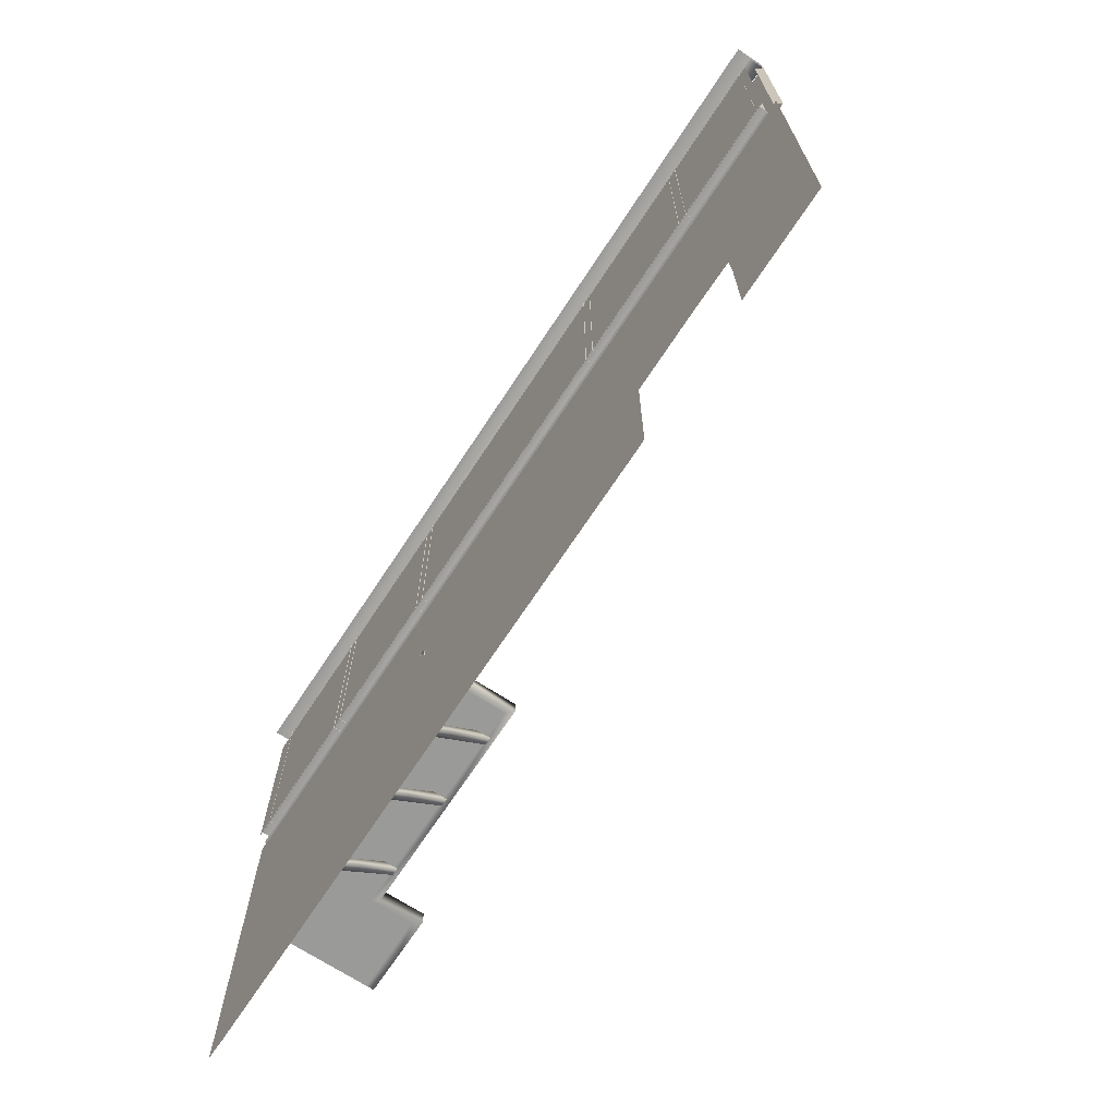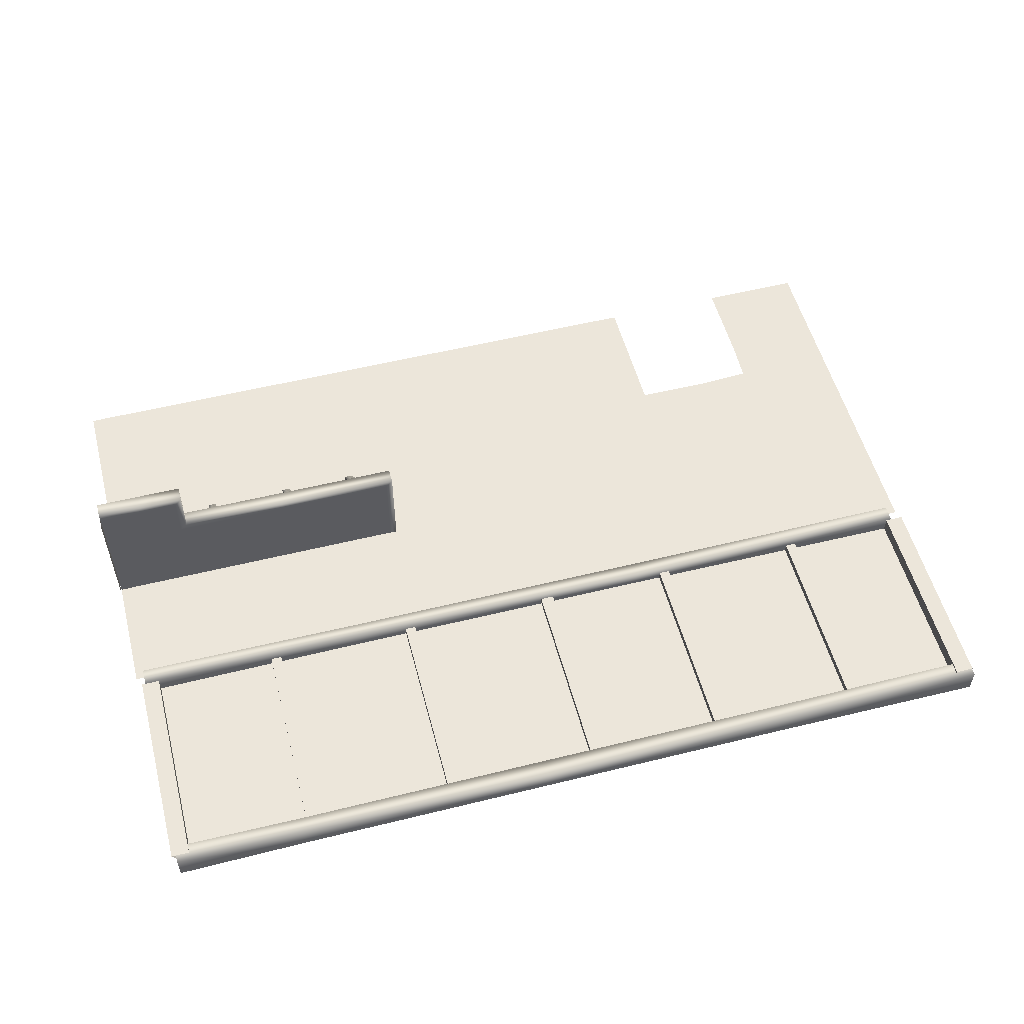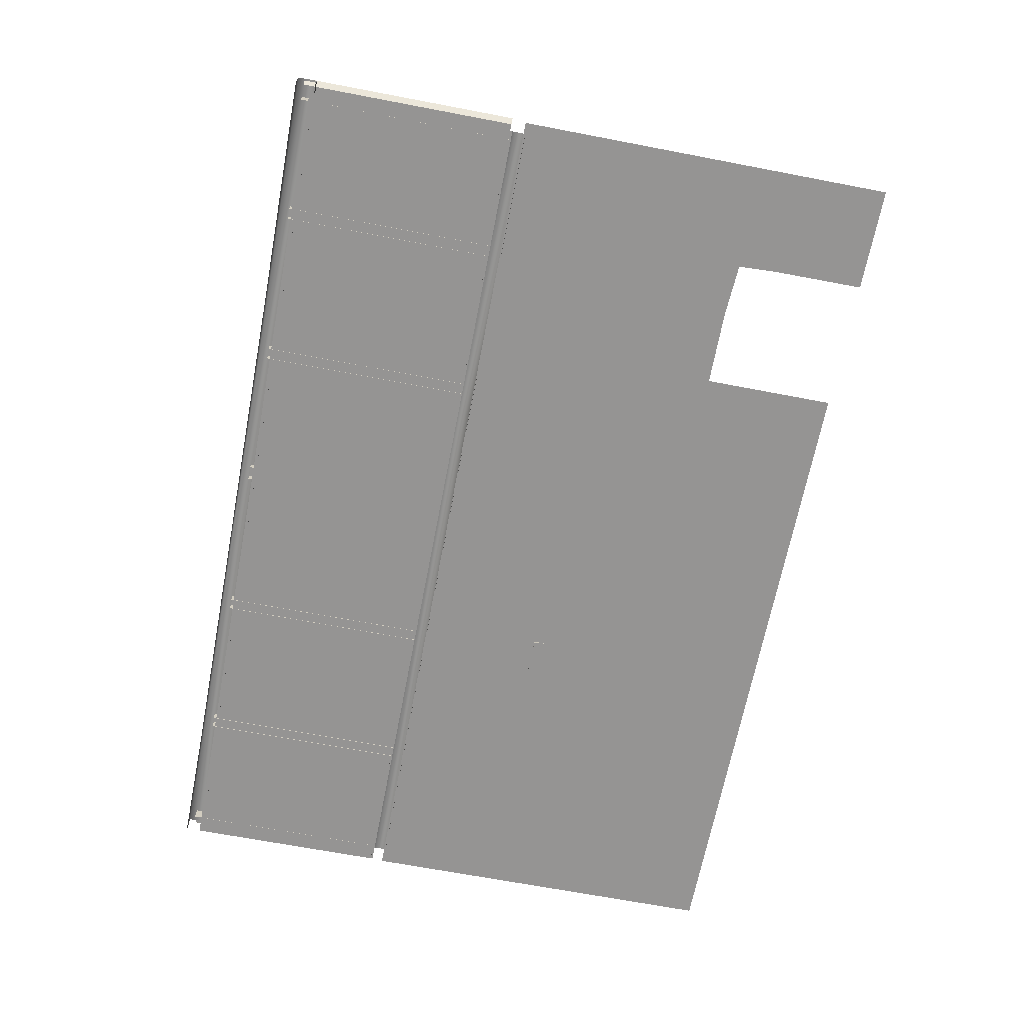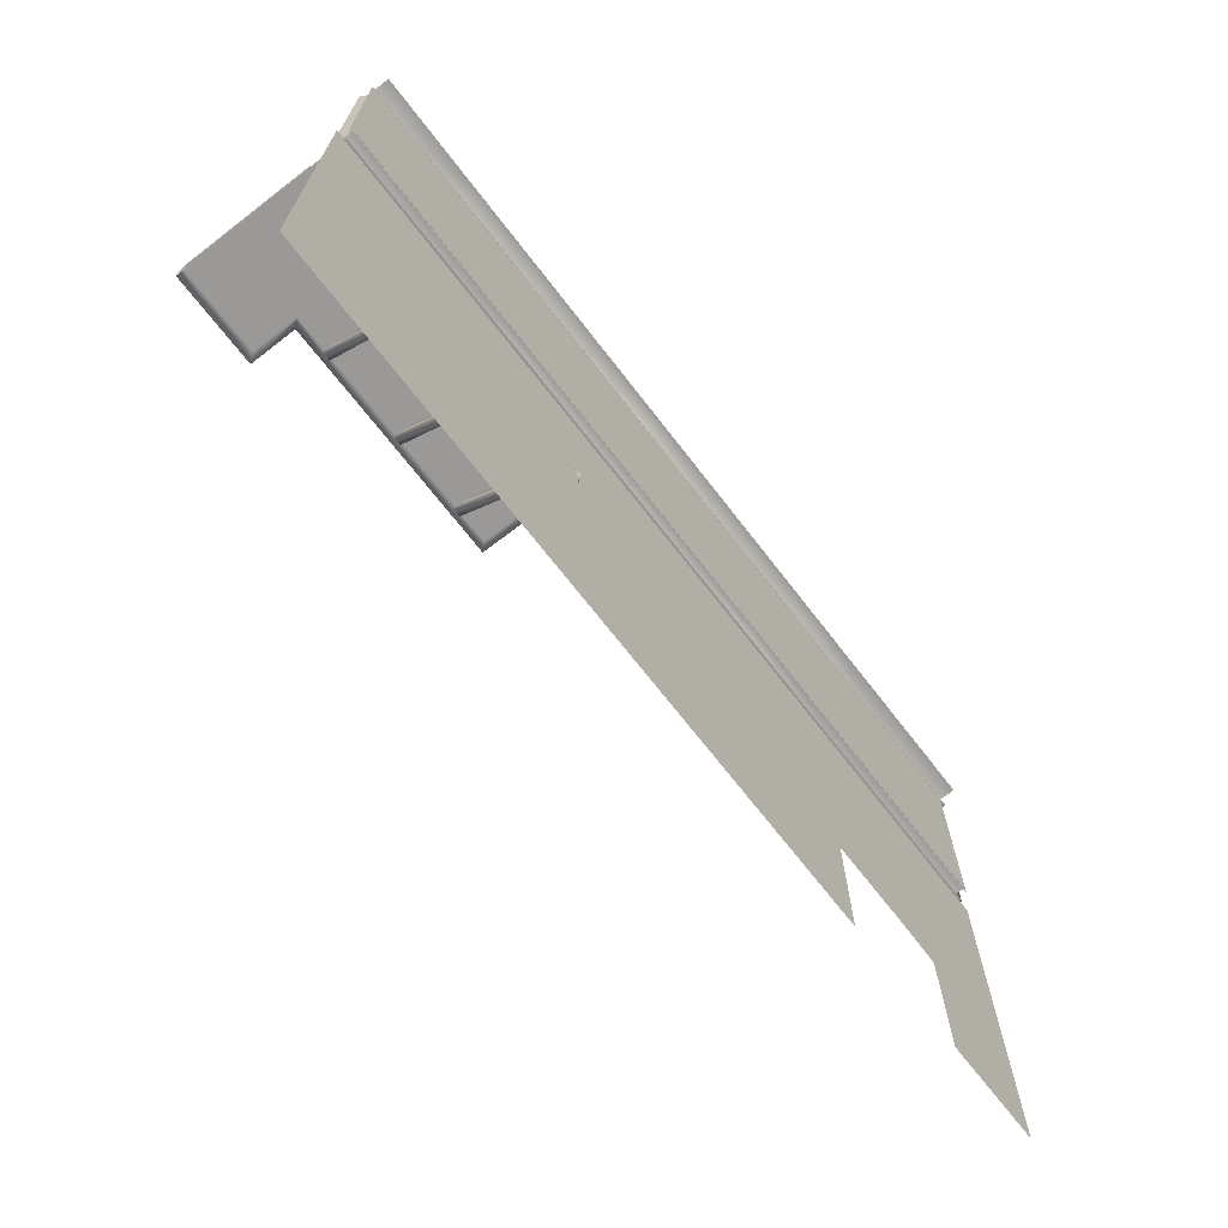
<metadata>
{"format":"obj","ext":"obj","renderer":"f3d","projection":"perspective","resolution":1024,"background":"white","views":[{"elev":-69.2,"azim":-123.3,"up":"+Y"},{"elev":54.3,"azim":165.3,"up":"+Z"},{"elev":-67.1,"azim":-100.9,"up":"+Z"},{"elev":-69.0,"azim":127.6,"up":"+Y"}]}
</metadata>
<code>
g ideWall6621__GX
v -1807 -4314 4463
v -1986 -4314 4463
v -1986 -4314 4365
v -1807 -4314 4365
v -1897 -4279 4463
v -1807 -4279 4463
v -1807 -4279 4365
v -1897 -4279 4365
v -2329 -4314 4365
v -2493 -4314 4365
v -2493 -4314 4168
v -2329 -4314 4168
v -2164 -4314 4365
v -2164 -4314 4168
v -1986 -4314 4168
v -1807 -4314 4168
v -1986 -4279 4266
v -2164 -4279 4266
v -2164 -4279 4365
v -2329 -4279 4266
v -2329 -4279 4168
v -2493 -4279 4168
v -1897 -4279 4266
v -1897 -4279 4168
v -1986 -4279 4168
v -2164 -4279 4168
v -1807 -4279 4266
v -2493 -4279 4266
v -2329 -4279 4365
v -2493 -4279 4365
v -1986 -4279 4365
v -1807 -4279 4168
v -1986 -4279 4463
f 5 6 7
f 8 7 27
f 7 8 5
f 31 5 8
f 5 31 33
f 23 27 32
f 27 23 8
f 17 8 23
f 8 17 31
f 19 31 17
f 20 22 28
f 22 20 21
f 18 21 20
f 21 18 26
f 17 26 18
f 26 17 25
f 23 25 17
f 25 23 24
f 32 24 23
f 18 19 17
f 19 18 29
f 20 29 18
f 29 20 30
f 28 30 20
f 16 4 3
f 1 3 4
f 3 1 2
f 10 11 9
f 12 9 11
f 9 12 13
f 14 13 12
f 13 14 3
f 15 3 14
f 3 15 16
v -1828 -4017 4193
v -1828 -3983 4193
v -2361 -3985 4193
v -3057 -3985 4151
v -3057 -3985 4193
v -2361 -3985 4193
v -2361 -3985 4151
v -2361 -4014 4193
v -1828 -4017 4163
v -3057 -3985 4193
v -3057 -4014 4193
v -3057 -4014 4163
v -2361 -4014 4163
v -3730 -3983 4151
v -3730 -3983 4193
v -3057 -3985 4193
v -3730 -3983 4193
v -3730 -4017 4193
v -3057 -4014 4193
v -3730 -4017 4163
v -3057 -4014 4163
v -2361 -3985 4151
v -2361 -3985 4193
v -1828 -3983 4193
v -1828 -3983 4151
v -2698 -3509 4123
v -3278 -3509 4123
v -3278 -3509 4181
v -2698 -3509 4181
v -3278 -3544 4181
v -2698 -3543 4181
v -3278 -3544 4151
v -2698 -3543 4151
v -3760 -3506 4123
v -3760 -3506 4181
v -2698 -3509 4123
v -2698 -3509 4181
v -2119 -3509 4181
v -2119 -3509 4123
v -3760 -3547 4181
v -2698 -3543 4181
v -2119 -3543 4181
v -3760 -3547 4151
v -2698 -3543 4151
v -2119 -3543 4151
v -2119 -3509 4123
v -2119 -3509 4181
v -1830 -3506 4181
v -1830 -3506 4123
v -2119 -3543 4181
v -1830 -3545 4181
v -2119 -3543 4151
v -1830 -3545 4151
f 57 55 56
f 55 57 58
f 68 60 67
f 60 68 61
f 73 61 68
f 61 73 63
f 76 63 73
f 63 76 65
f 61 59 60
f 59 61 62
f 63 62 61
f 62 63 64
f 65 64 63
f 64 65 66
f 36 34 35
f 34 36 41
f 43 41 36
f 41 43 44
f 46 44 45
f 44 46 41
f 42 41 46
f 41 42 34
f 77 78 74
f 75 74 78
f 74 75 70
f 71 70 75
f 70 71 69
f 72 69 71
f 85 86 83
f 84 83 86
f 83 84 80
f 81 80 84
f 80 81 79
f 82 79 81
f 52 53 54
f 53 52 51
f 49 51 52
f 51 49 50
f 37 39 40
f 39 37 38
f 48 38 37
f 37 47 48
v -2508 -4279 4163
v -2508 -4314 4168
v -2508 -4314 4380
v -2268 -4464 4192
v -2250 -4464 4192
v -2250 -4382 4289
v -2414 -4464 4192
v -2414 -4449 4179
v -2414 -4367 4276
v -2414 -4382 4289
v -2432 -4382 4289
v -2432 -4464 4192
v -2132 -3986 4150
v -2132 -3758 4150
v -2132 -3758 4171
v -2490 -3758 4150
v -2490 -3986 4150
v -2490 -3986 4171
v -2490 -3758 4171
v -2490 -3758 4171
v -2490 -3986 4171
v -2466 -3986 4171
v -2466 -3758 4171
v -2466 -3758 4171
v -2466 -3986 4171
v -2466 -3986 4150
v -2466 -3758 4150
v -2840 -3756 4172
v -2840 -3528 4172
v -2840 -3528 4155
v -2840 -3756 4155
v -2811 -3756 4172
v -2811 -3528 4172
v -2840 -3528 4172
v -2840 -3756 4172
v -2811 -3756 4155
v -2811 -3528 4155
v -2811 -3528 4172
v -2811 -3756 4172
v -2490 -3530 4150
v -2490 -3530 4171
v -2490 -3530 4171
v -2466 -3530 4171
v -2466 -3530 4171
v -2466 -3530 4150
v -2841 -3986 4172
v -2841 -3986 4155
v -2810 -3986 4172
v -2841 -3986 4172
v -2810 -3986 4155
v -2810 -3986 4172
v -2156 -3530 4150
v -2156 -3758 4150
v -2156 -3758 4171
v -2156 -3530 4171
v -2156 -3530 4171
v -2156 -3758 4171
v -2132 -3758 4171
v -2132 -3530 4171
v -2132 -3530 4171
v -2132 -3530 4150
v -3141 -3758 4150
v -3141 -3986 4150
v -3141 -3986 4171
v -3141 -3758 4171
v -3141 -3758 4171
v -3141 -3986 4171
v -3117 -3986 4171
v -3117 -3758 4171
v -3117 -3758 4171
v -3117 -3986 4171
v -3117 -3986 4150
v -3117 -3758 4150
v -3475 -3758 4150
v -3475 -3986 4150
v -3475 -3986 4171
v -3475 -3758 4171
v -3475 -3758 4171
v -3475 -3986 4171
v -3451 -3986 4171
v -3451 -3758 4171
v -3451 -3758 4171
v -3451 -3986 4171
v -3451 -3986 4150
v -3451 -3758 4150
v -3475 -3530 4150
v -3475 -3530 4171
v -3475 -3530 4171
v -3452 -3530 4171
v -3452 -3530 4171
v -3452 -3530 4150
v -3141 -3530 4150
v -3141 -3530 4171
v -3141 -3530 4171
v -3117 -3530 4171
v -3117 -3530 4171
v -3117 -3530 4150
v -1860 -3755 4187
v -1860 -3520 4187
v -1860 -3520 4151
v -1860 -3755 4151
v -1820 -3755 4187
v -1820 -3520 4187
v -1860 -3520 4187
v -1860 -3755 4187
v -1830 -3755 4170
v -1830 -3520 4170
v -1820 -3520 4187
v -1820 -3755 4187
v -1860 -3983 4187
v -1860 -3983 4151
v -1819 -3983 4187
v -1860 -3983 4187
v -1830 -3983 4170
v -1819 -3983 4187
v -1904 -4314 4481
v -2001 -4314 4481
v -1986 -4314 4463
v -1807 -4314 4463
v -1904 -4279 4481
v -1897 -4279 4463
v -1986 -4279 4463
v -2001 -4279 4481
v -2493 -4314 4365
v -2231 -4314 4365
v -2236 -4314 4380
v -1986 -4314 4365
v -2001 -4314 4381
v -2236 -4279 4380
v -2508 -4279 4380
v -2001 -4279 4381
v -2231 -4279 4365
v -2493 -4279 4365
v -1986 -4279 4365
v -2493 -4314 4168
v -2132 -3986 4171
v -2493 -4279 4163
v -1807 -4314 4481
v -1807 -4279 4481
v -1807 -4279 4463
v -2078 -4382 4289
v -2061 -4382 4289
v -2061 -4310 4375
v -2078 -4310 4375
v -2061 -4382 4289
v -2061 -4367 4276
v -2061 -4295 4362
v -2061 -4310 4375
v -2061 -4367 4276
v -2078 -4367 4276
v -2078 -4295 4362
v -2061 -4295 4362
v -2078 -4367 4276
v -2078 -4382 4289
v -2078 -4310 4375
v -2078 -4295 4362
v -2078 -4464 4192
v -2061 -4464 4192
v -2061 -4449 4179
v -2078 -4449 4179
v -2078 -4449 4179
v -2078 -4464 4192
v -2268 -4382 4289
v -2250 -4310 4375
v -2268 -4310 4375
v -2432 -4367 4276
v -2414 -4367 4276
v -2432 -4449 4179
v -2250 -4367 4276
v -2268 -4367 4276
v -2268 -4295 4362
v -2250 -4295 4362
v -2268 -4367 4276
v -2268 -4382 4289
v -2268 -4310 4375
v -2268 -4295 4362
v -2132 -3986 4171
v -3719 -3755 4187
v -3719 -3755 4151
v -3719 -3520 4151
v -3719 -3520 4187
v -3759 -3755 4187
v -3719 -3755 4187
v -3719 -3520 4187
v -3759 -3520 4187
v -3749 -3755 4170
v -3759 -3755 4187
v -3759 -3520 4187
v -3749 -3520 4170
v -3719 -3983 4187
v -3719 -3983 4151
v -3760 -3983 4187
v -3719 -3983 4187
v -3749 -3983 4170
v -3760 -3983 4187
v -2156 -3986 4150
v -2156 -3986 4171
v -2156 -3986 4171
v -2432 -4464 4192
v -2432 -4382 4289
v -2432 -4367 4276
v -2432 -4449 4179
v -2414 -4382 4289
v -2414 -4295 4362
v -2414 -4310 4375
v -2250 -4382 4289
v -2250 -4367 4276
v -2250 -4295 4362
v -2250 -4310 4375
v -2432 -4310 4375
v -2432 -4295 4362
v -2432 -4295 4362
v -2414 -4295 4362
v -2414 -4310 4375
v -2432 -4310 4375
v -2268 -4449 4179
v -2268 -4464 4192
v -2250 -4449 4179
v -2268 -4449 4179
f 241 242 239
f 247 248 239
f 240 239 248
f 239 240 241
f 207 225 226
f 225 207 206
f 208 206 207
f 206 208 209
f 217 209 208
f 209 217 214
f 215 214 217
f 214 215 212
f 216 212 215
f 212 216 89
f 87 89 216
f 89 87 88
f 88 221 89
f 210 89 221
f 89 210 212
f 208 220 217
f 218 217 220
f 217 218 215
f 219 215 218
f 215 219 216
f 223 216 219
f 216 223 87
f 210 211 212
f 213 212 211
f 212 213 214
f 203 214 213
f 214 203 209
f 202 209 203
f 209 202 206
f 224 206 202
f 206 224 225
f 202 203 204
f 213 204 203
f 205 202 204
f 202 205 224
f 129 128 109
f 106 109 128
f 109 106 108
f 107 108 106
f 111 112 110
f 113 110 112
f 110 113 130
f 131 130 113
f 115 116 114
f 117 114 116
f 114 117 132
f 133 132 117
f 119 120 118
f 121 118 120
f 118 121 134
f 135 134 121
f 123 124 122
f 125 122 124
f 122 125 136
f 137 136 125
f 103 104 102
f 105 102 104
f 102 105 126
f 127 126 105
f 282 283 139
f 140 139 283
f 139 140 138
f 141 138 140
f 284 263 143
f 144 143 263
f 143 144 142
f 145 142 144
f 222 99 101
f 100 101 99
f 101 100 146
f 147 146 100
f 149 150 148
f 151 148 150
f 148 151 178
f 179 178 151
f 153 154 152
f 155 152 154
f 152 155 180
f 181 180 155
f 157 158 156
f 159 156 158
f 156 159 182
f 183 182 159
f 161 162 160
f 163 160 162
f 160 163 172
f 173 172 163
f 165 166 164
f 167 164 166
f 164 167 174
f 175 174 167
f 169 170 168
f 171 168 170
f 168 171 176
f 177 176 171
f 185 186 184
f 187 184 186
f 184 187 196
f 197 196 187
f 189 190 188
f 191 188 190
f 188 191 198
f 199 198 191
f 193 194 192
f 195 192 194
f 192 195 200
f 201 200 195
f 227 229 230
f 229 227 228
f 243 228 227
f 228 243 244
f 232 244 245
f 244 232 231
f 233 231 232
f 231 233 234
f 236 245 246
f 245 236 235
f 237 235 236
f 235 237 238
f 253 298 299
f 298 253 252
f 94 252 253
f 252 94 254
f 95 93 94
f 93 95 289
f 290 289 95
f 289 290 291
f 97 300 301
f 300 97 96
f 98 96 97
f 96 98 93
f 256 304 305
f 304 256 255
f 257 255 256
f 255 257 258
f 292 294 295
f 294 292 293
f 91 293 292
f 293 91 304
f 92 90 91
f 90 92 249
f 250 249 92
f 249 250 251
f 268 270 271
f 270 268 269
f 278 269 268
f 269 278 279
f 273 280 281
f 280 273 272
f 274 272 273
f 272 274 275
f 302 303 259
f 260 259 303
f 259 260 261
f 261 262 259
f 285 286 287
f 296 287 286
f 287 296 297
f 287 288 285
f 265 276 277
f 276 265 264
f 266 264 265
f 264 266 267
v -2256 -4834 4168
v -2256 -4803 4168
v -2674 -4803 4168
v -2674 -4834 4168
v -3245 -4803 4168
v -3245 -4834 4168
v -2960 -4834 4168
v -2960 -4803 4168
v -2256 -4803 4168
v -2256 -4834 4168
v -1838 -4834 4168
v -1838 -4803 4168
v -1808 -4281 4195
v -1808 -4281 4476
v -1808 -4250 4476
v -2474 -4249 4168
v -2474 -4280 4168
v -2256 -4280 4168
v -1836 -4280 4168
v -1836 -4249 4168
v -2256 -4249 4168
v -2256 -4280 4168
v -2256 -4249 4168
v -1808 -4250 4195
f 316 314 315
f 314 316 317
f 308 306 307
f 306 308 309
f 313 309 308
f 309 313 312
f 310 312 313
f 312 310 311
f 320 318 319
f 318 320 329
f 323 321 322
f 321 323 328
f 326 324 325
f 324 326 327
v -2493 -4435 4168
v -2329 -4435 4168
v -2329 -4279 4168
v -2493 -4279 4168
v -2493 -4146 4168
v -2329 -4146 4168
v -2329 -4013 4168
v -2493 -4013 4168
v -2164 -4435 4168
v -1986 -4435 4168
v -1986 -4279 4168
v -2164 -4279 4168
v -2164 -4146 4168
v -1986 -4146 4168
v -1986 -4013 4168
v -2164 -4013 4168
v -1807 -4279 4168
v -1807 -4146 4168
v -2694 -4146 4168
v -2694 -4279 4168
v -2694 -4435 4168
v -2694 -4634 4168
v -2493 -4634 4168
v -2329 -4634 4168
v -2164 -4634 4168
v -1986 -4634 4168
v -3759 -4279 4168
v -3670 -4435 4168
v -3581 -4279 4168
v -3581 -4013 4168
v -3759 -4013 4168
v -3759 -4146 4168
v -3581 -4146 4168
v -2694 -4013 4168
v -2895 -4013 4168
v -2895 -4146 4168
v -3581 -4279 4168
v -3526 -4435 4168
v -3416 -4279 4168
v -3251 -4435 4168
v -3073 -4435 4168
v -3073 -4279 4168
v -3251 -4279 4168
v -3251 -4146 4168
v -3073 -4146 4168
v -3073 -4013 4168
v -3251 -4013 4168
v -2895 -4279 4168
v -3581 -4834 4168
v -3581 -4634 4168
v -3670 -4634 4168
v -3759 -4834 4168
v -3581 -4834 4168
v -3670 -4634 4168
v -3670 -4435 4168
v -3581 -4435 4168
v -3759 -4435 4168
v -3759 -4634 4168
v -3251 -4491 4168
v -3251 -4547 4168
v -3073 -4634 4168
v -3531 -4552 4168
v -3528 -4493 4168
v -3416 -4490 4168
v -3416 -4435 4168
v -3251 -4634 4168
v -3535 -4634 4168
v -3416 -4546 4168
v -2895 -4435 4168
v -3581 -4146 4168
v -3416 -4146 4168
v -3416 -4013 4168
v -3581 -4013 4168
v -1807 -4634 4168
v -1807 -4435 4168
v -1807 -4013 4168
v -1986 -4834 4168
v -1807 -4834 4168
v -2329 -4834 4168
v -2164 -4834 4168
v -2895 -4634 4168
v -2694 -4834 4168
v -2493 -4834 4168
v -3073 -4834 4168
v -2895 -4834 4168
v -3535 -4834 4168
v -3251 -4834 4168
f 359 360 361
f 383 387 381
f 387 383 386
f 357 386 383
f 386 357 356
f 358 356 357
f 356 358 361
f 362 361 358
f 361 362 359
f 381 382 383
f 355 409 406
f 409 355 354
f 339 354 355
f 354 339 338
f 340 338 339
f 338 340 341
f 342 341 340
f 341 342 335
f 336 335 342
f 335 336 334
f 337 334 336
f 334 337 363
f 342 345 336
f 332 335 334
f 408 409 353
f 354 353 409
f 353 354 331
f 338 331 354
f 331 338 332
f 341 332 338
f 332 341 335
f 340 343 342
f 344 342 343
f 342 344 345
f 365 364 375
f 364 365 363
f 348 363 365
f 363 348 334
f 333 334 348
f 334 333 332
f 330 332 333
f 332 330 331
f 352 331 330
f 331 352 353
f 412 353 352
f 353 412 408
f 349 348 365
f 411 412 351
f 352 351 412
f 351 352 350
f 330 350 352
f 350 330 349
f 333 349 330
f 349 333 348
f 351 350 398
f 349 398 350
f 398 349 377
f 365 377 349
f 377 365 374
f 375 374 365
f 374 375 373
f 376 373 375
f 373 376 401
f 371 374 373
f 374 371 377
f 398 377 371
f 373 372 371
f 372 373 400
f 401 400 373
f 399 401 402
f 401 399 400
f 368 400 399
f 400 368 372
f 369 372 368
f 372 369 371
f 370 371 369
f 371 370 398
f 410 398 370
f 398 410 351
f 414 351 410
f 351 414 411
f 413 414 390
f 410 390 414
f 390 410 370
f 389 395 390
f 416 390 395
f 390 416 413
f 397 389 388
f 390 388 389
f 388 390 370
f 368 367 394
f 367 368 366
f 399 366 368
f 366 385 367
f 385 366 384
f 394 369 368
f 369 394 393
f 367 393 394
f 393 367 392
f 385 392 367
f 392 385 379
f 384 379 385
f 379 384 380
f 378 379 380
f 396 378 415
f 378 396 379
f 391 379 396
f 379 391 392
f 397 392 391
f 392 397 393
f 388 393 397
f 393 388 369
f 370 369 388
f 406 407 355
f 403 355 407
f 355 403 339
f 404 339 403
f 339 404 340
f 346 340 404
f 340 346 343
f 347 343 346
f 343 347 344
f 405 344 347
v -3739 -3683 4152
v -3739 -3987 4152
v -3348 -3987 4152
v -3348 -3683 4152
v -3074 -3537 4152
v -3348 -3537 4152
v -3074 -3683 4152
v -2772 -3537 4152
v -2772 -3683 4152
v -3739 -3537 4152
v -2772 -3987 4152
v -3074 -3987 4152
v -2772 -3683 4152
v -2772 -3987 4152
v -2396 -3987 4152
v -2396 -3683 4152
v -2122 -3537 4152
v -2396 -3537 4152
v -2122 -3683 4152
v -1820 -3537 4152
v -1820 -3683 4152
v -2772 -3537 4152
v -1820 -3987 4152
v -2122 -3987 4152
f 426 417 420
f 423 427 425
f 427 423 428
f 420 428 423
f 428 420 419
f 417 419 420
f 419 417 418
f 420 422 426
f 422 420 421
f 423 421 420
f 421 423 424
f 425 424 423
f 431 429 430
f 429 431 432
f 440 432 431
f 432 440 435
f 439 435 440
f 435 439 437
f 438 429 432
f 432 434 438
f 434 432 433
f 435 433 432
f 433 435 436
f 437 436 435

</code>
